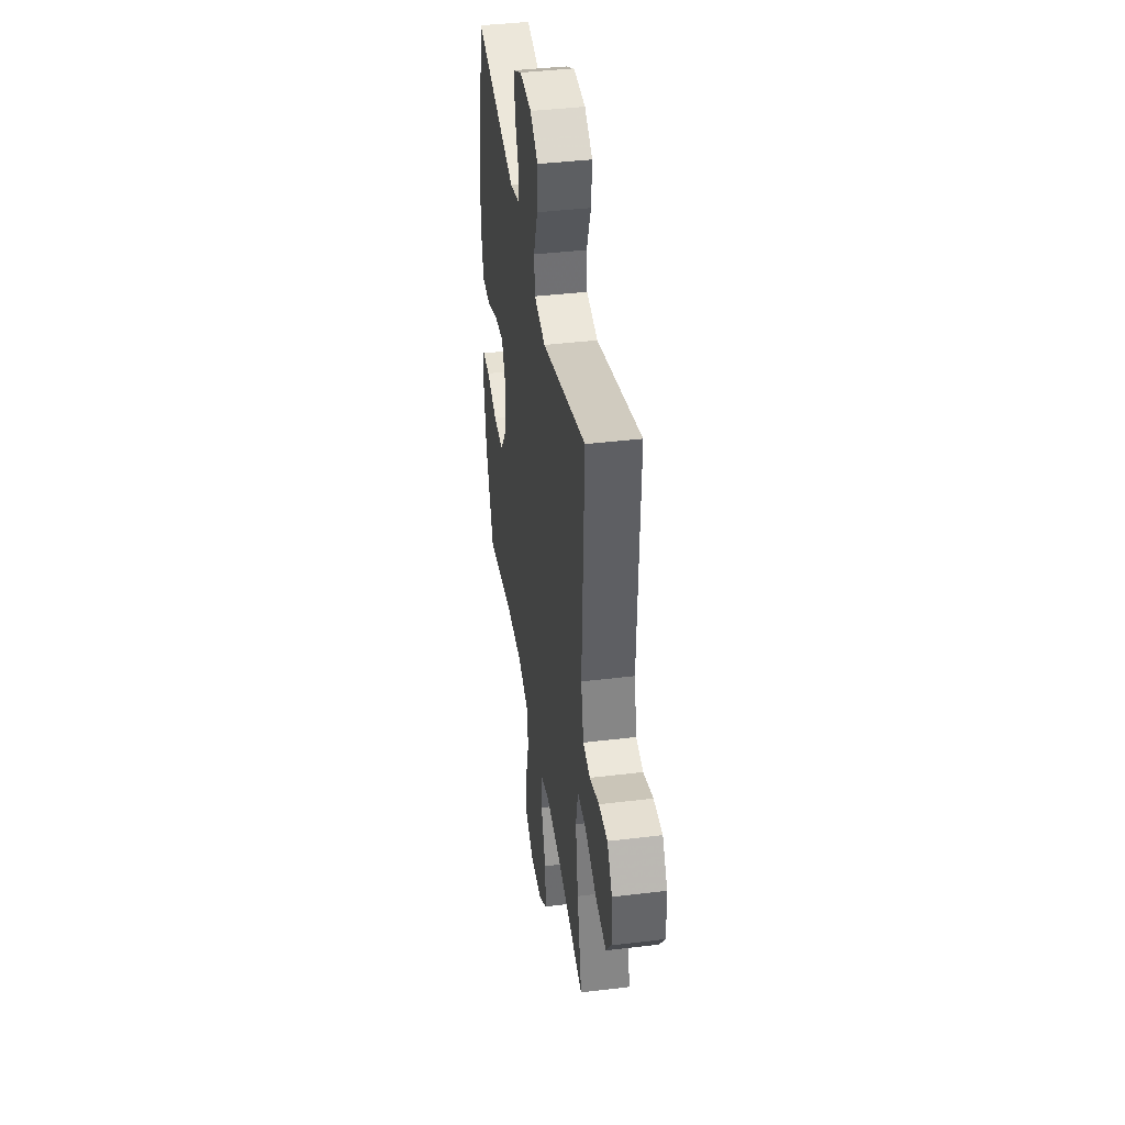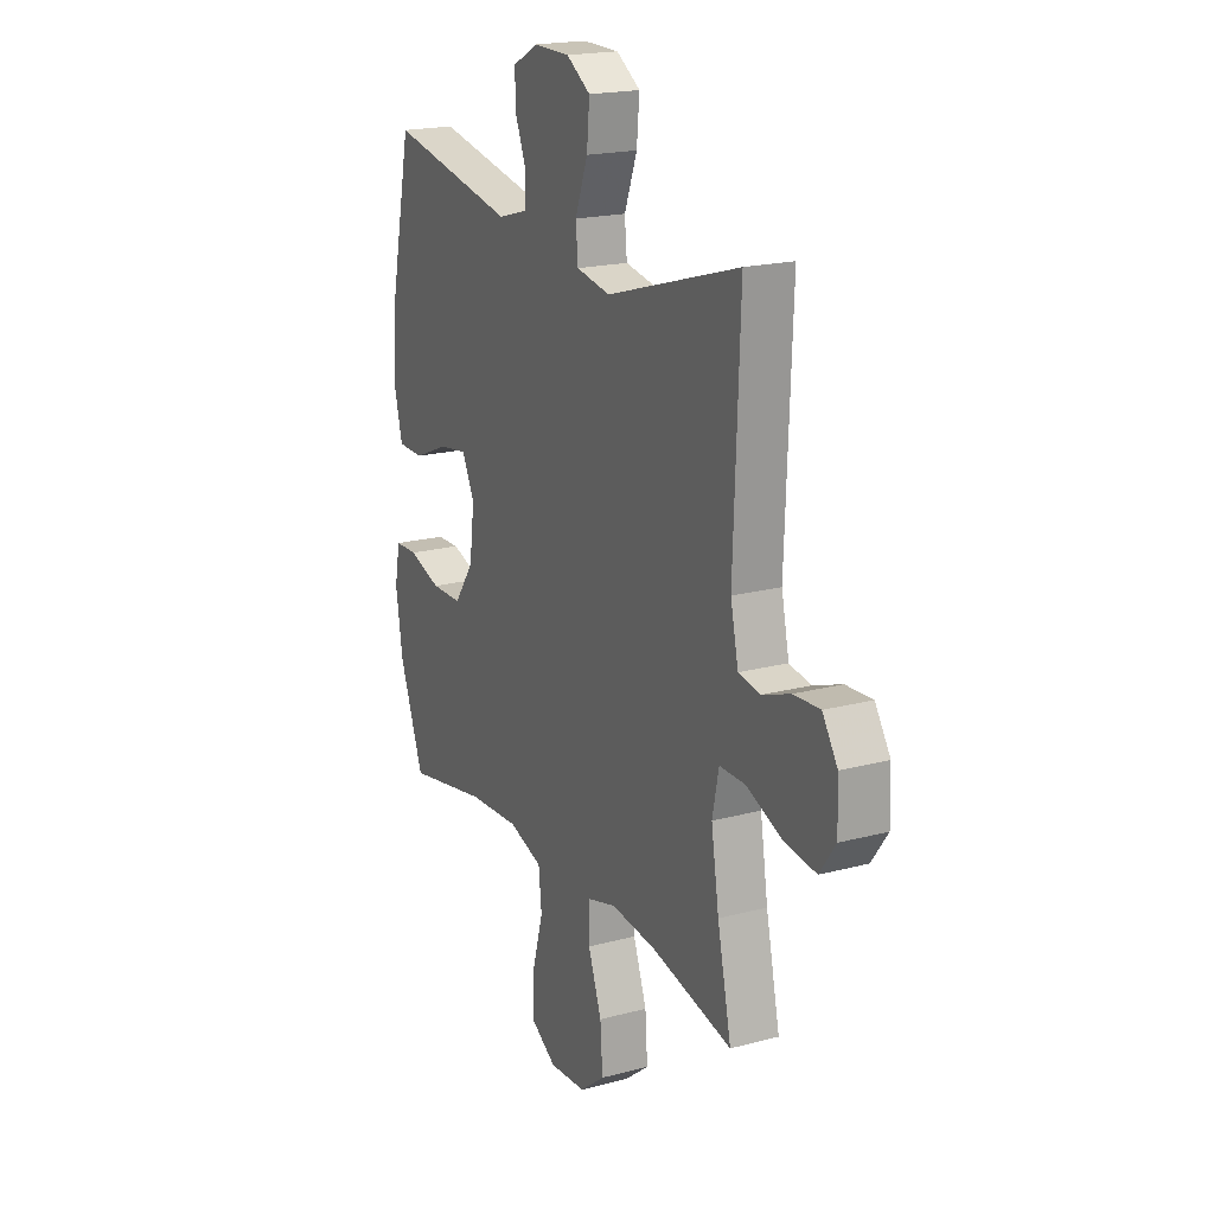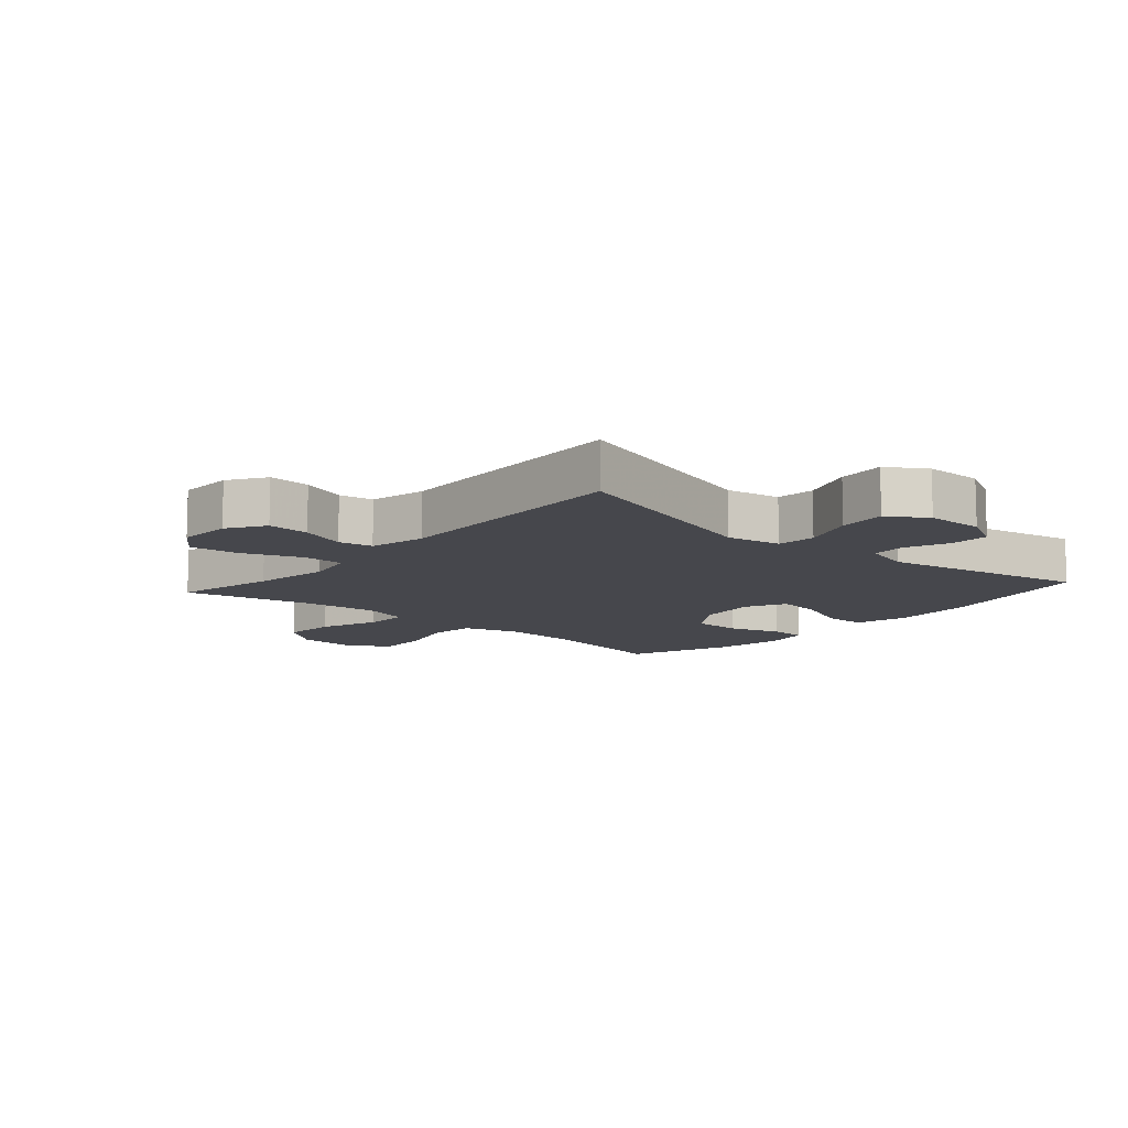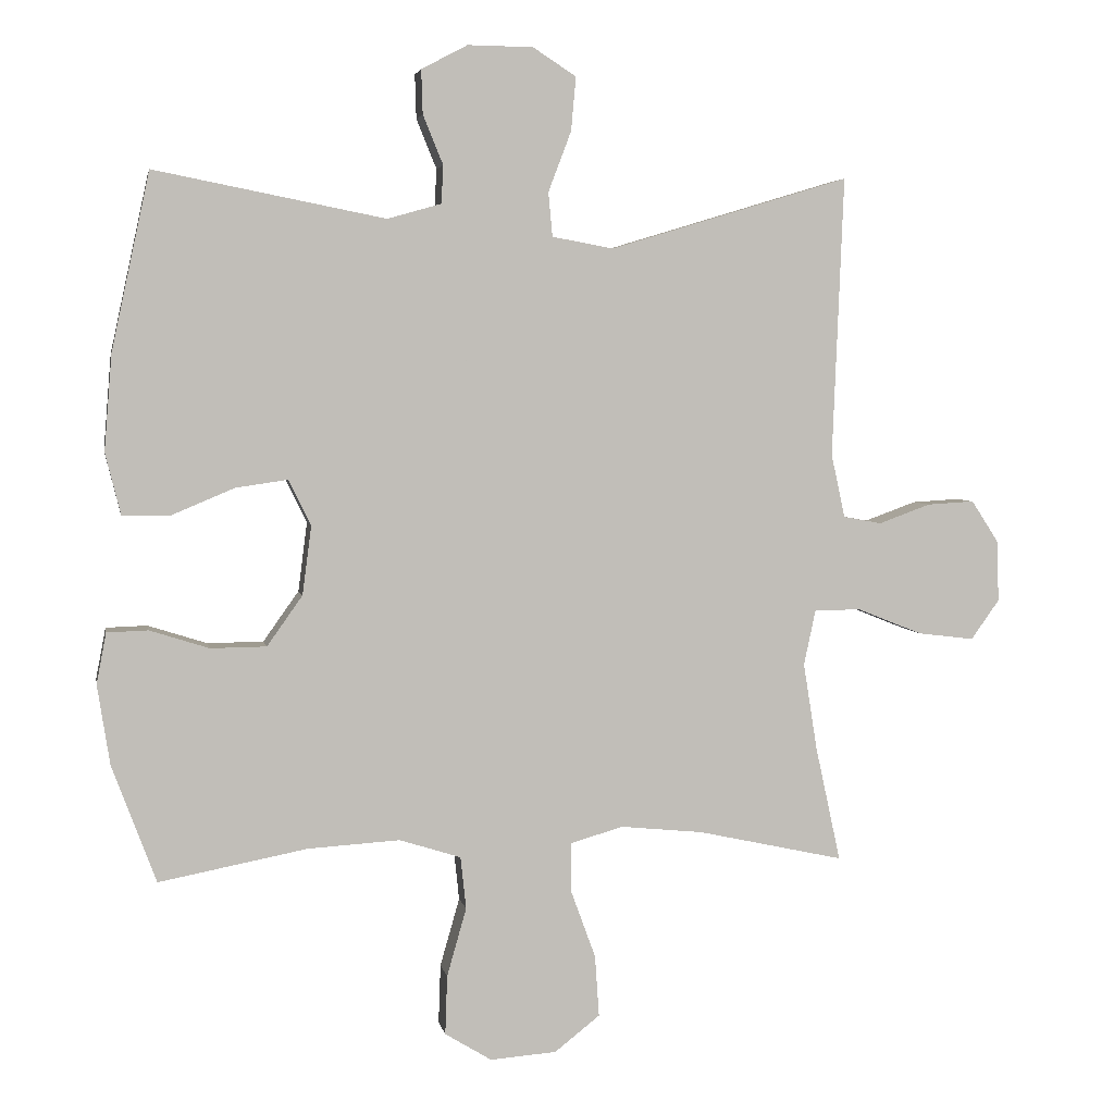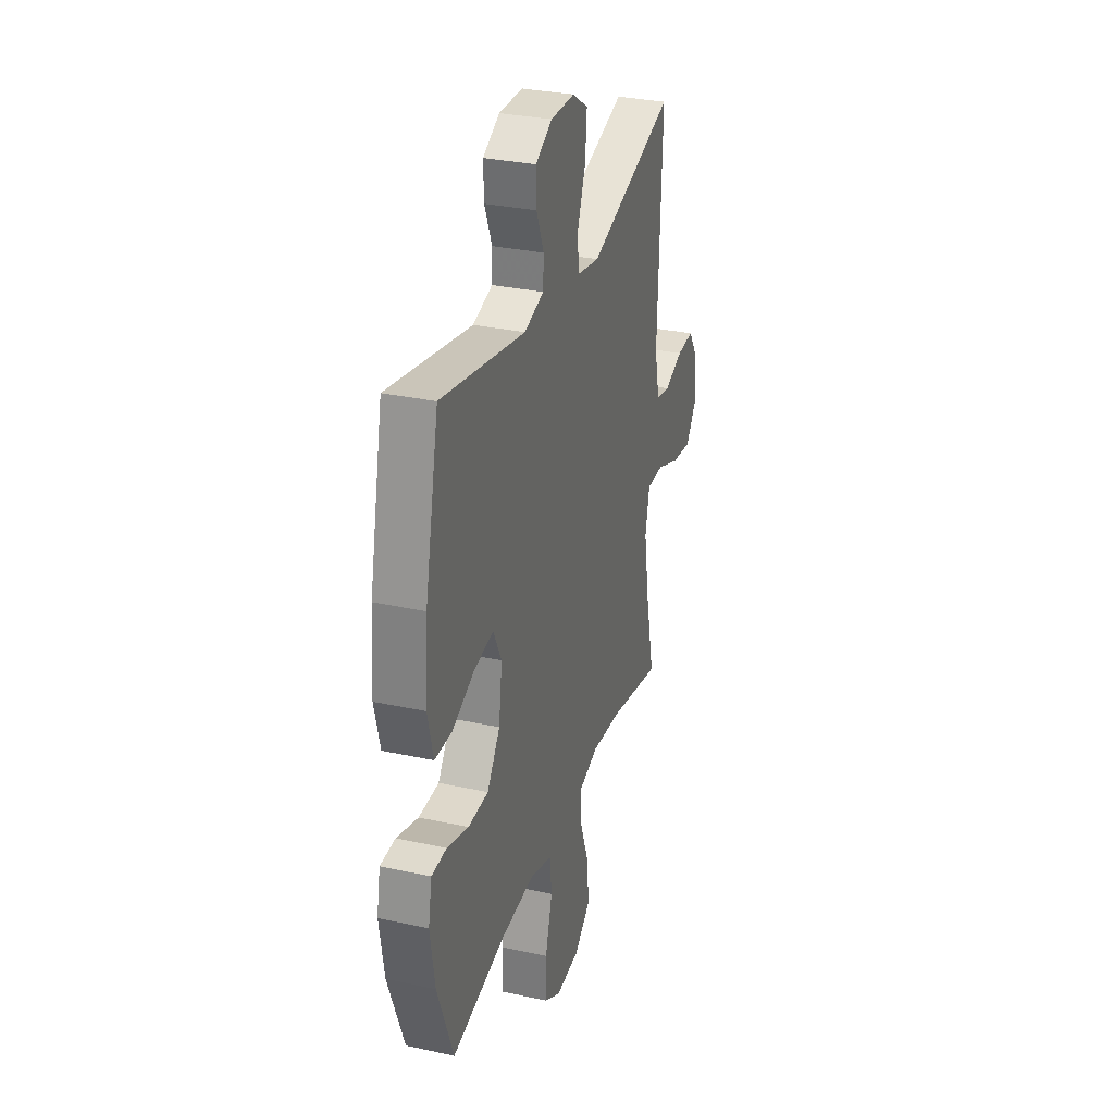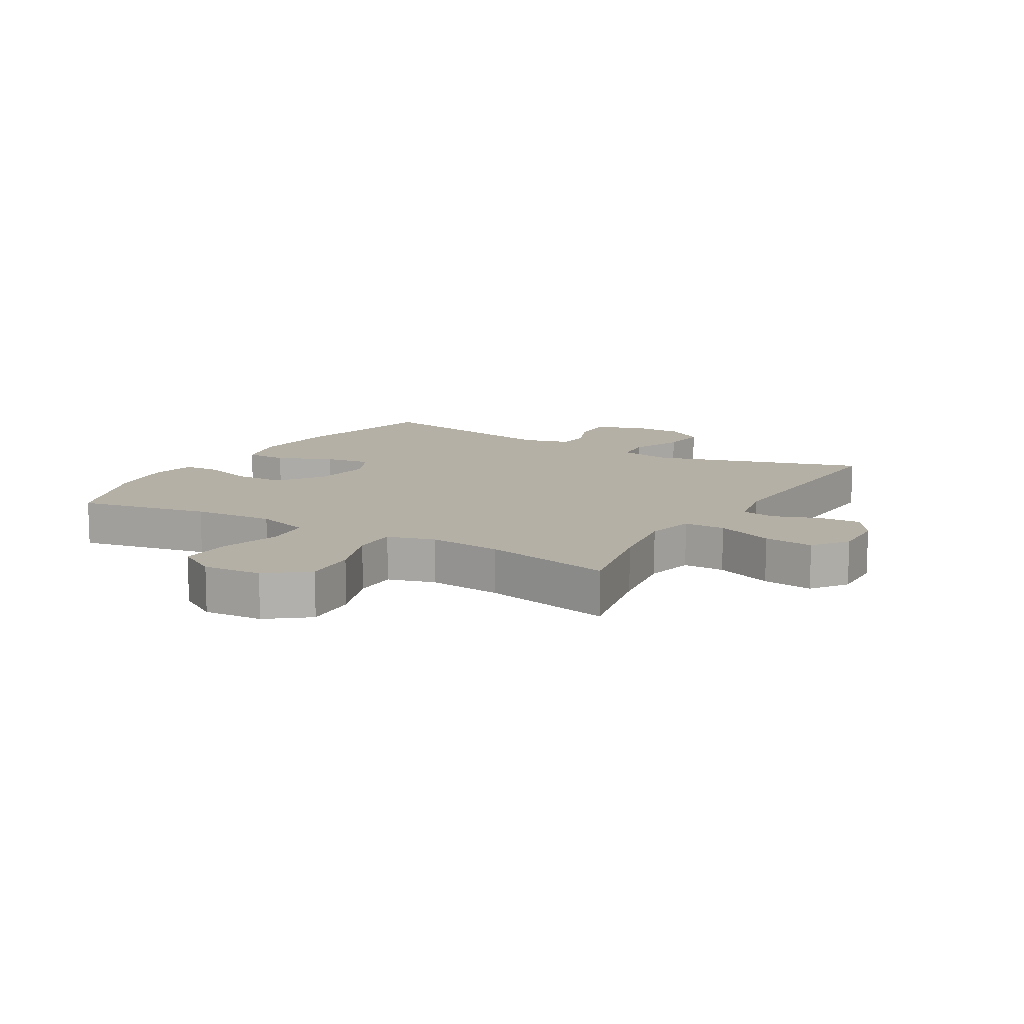
<metadata>
{"format":"obj","ext":"obj","renderer":"f3d","projection":"perspective","resolution":1024,"background":"white","views":[{"elev":40.9,"azim":-98.4,"up":"+Z"},{"elev":19.4,"azim":-116.4,"up":"+Z"},{"elev":-10.9,"azim":-41.3,"up":"+Y"},{"elev":4.1,"azim":169.5,"up":"+Z"},{"elev":30.9,"azim":107.3,"up":"+Z"},{"elev":11.7,"azim":-149.4,"up":"+Y"}]}
</metadata>
<code>
v -0.5 0.07 0.5
v -0.156 0.07 0.396
v -0.068 0.07 0.412
v -0.062 0.07 0.475
v -0.095 0.07 0.562
v -0.102 0.07 0.639
v -0.04 0.07 0.679
v 0.054 0.07 0.68
v 0.12 0.07 0.645
v 0.118 0.07 0.582
v 0.089 0.07 0.511
v 0.092 0.07 0.457
v 0.169 0.07 0.435
v 0.5 0.07 0.5
v 0.555 0.07 0.245
v 0.566 0.07 0.108
v 0.544 0.07 0.02
v 0.476 0.07 0.019
v 0.386 0.07 0.057
v 0.311 0.07 0.068
v 0.279 0.07 0.003
v 0.292 0.07 -0.096
v 0.343 0.07 -0.168
v 0.423 0.07 -0.169
v 0.508 0.07 -0.142
v 0.567 0.07 -0.144
v 0.581 0.07 -0.217
v 0.563 0.07 -0.332
v 0.5 0.07 -0.5
v 0.287 0.07 -0.459
v 0.155 0.07 -0.451
v 0.067 0.07 -0.479
v 0.059 0.07 -0.554
v 0.087 0.07 -0.652
v 0.09 0.07 -0.737
v 0.023 0.07 -0.778
v -0.072 0.07 -0.771
v -0.137 0.07 -0.72
v -0.131 0.07 -0.632
v -0.096 0.07 -0.536
v -0.095 0.07 -0.464
v -0.171 0.07 -0.442
v -0.29 0.07 -0.454
v -0.5 0.07 -0.5
v -0.464 0.07 -0.335
v -0.444 0.07 -0.21
v -0.461 0.07 -0.13
v -0.528 0.07 -0.13
v -0.621 0.07 -0.167
v -0.702 0.07 -0.177
v -0.743 0.07 -0.12
v -0.74 0.07 -0.032
v -0.701 0.07 0.028
v -0.633 0.07 0.024
v -0.559 0.07 -0.003
v -0.504 0.07 0.007
v -0.484 0.07 0.098
v -0.5 0 0.5
v -0.156 0 0.396
v -0.068 0 0.412
v -0.062 0 0.475
v -0.095 0 0.562
v -0.102 0 0.639
v -0.04 0 0.679
v 0.054 0 0.68
v 0.12 0 0.645
v 0.118 0 0.582
v 0.089 0 0.511
v 0.092 0 0.457
v 0.169 0 0.435
v 0.5 0 0.5
v 0.555 0 0.245
v 0.566 0 0.108
v 0.544 0 0.02
v 0.476 0 0.019
v 0.386 0 0.057
v 0.311 0 0.068
v 0.279 0 0.003
v 0.292 0 -0.096
v 0.343 0 -0.168
v 0.423 0 -0.169
v 0.508 0 -0.142
v 0.567 0 -0.144
v 0.581 0 -0.217
v 0.563 0 -0.332
v 0.5 0 -0.5
v 0.287 0 -0.459
v 0.155 0 -0.451
v 0.067 0 -0.479
v 0.059 0 -0.554
v 0.087 0 -0.652
v 0.09 0 -0.737
v 0.023 0 -0.778
v -0.072 0 -0.771
v -0.137 0 -0.72
v -0.131 0 -0.632
v -0.096 0 -0.536
v -0.095 0 -0.464
v -0.171 0 -0.442
v -0.29 0 -0.454
v -0.5 0 -0.5
v -0.464 0 -0.335
v -0.444 0 -0.21
v -0.461 0 -0.13
v -0.528 0 -0.13
v -0.621 0 -0.167
v -0.702 0 -0.177
v -0.743 0 -0.12
v -0.74 0 -0.032
v -0.701 0 0.028
v -0.633 0 0.024
v -0.559 0 -0.003
v -0.504 0 0.007
v -0.484 0 0.098
f 53 54 55
f 52 53 55
f 51 52 55
f 50 51 55
f 49 50 55
f 48 49 55
f 47 48 55 56
f 43 44 45
f 42 43 45 46
f 41 42 46 47
f 38 39 40
f 37 38 40
f 36 37 40
f 35 36 40
f 34 35 40
f 33 34 40
f 32 33 40 41
f 47 56 57
f 41 47 57
f 32 41 57
f 31 32 57
f 28 29 30
f 27 28 30
f 26 27 30
f 25 26 30
f 24 25 30
f 17 18 19
f 16 17 19
f 15 16 19
f 14 15 19
f 13 14 19
f 12 13 19 20
f 9 10 11
f 8 9 11
f 7 8 11
f 6 7 11
f 5 6 11
f 4 5 11
f 3 4 11 12
f 57 1 2
f 31 57 2
f 30 31 2
f 23 24 30
f 30 2 3
f 23 30 3
f 22 23 3
f 3 12 20 21
f 3 21 22
f 112 111 110
f 112 110 109
f 112 109 108
f 112 108 107
f 112 107 106
f 112 106 105
f 113 112 105 104
f 102 101 100
f 103 102 100 99
f 104 103 99 98
f 97 96 95
f 97 95 94
f 97 94 93
f 97 93 92
f 97 92 91
f 97 91 90
f 98 97 90 89
f 114 113 104
f 114 104 98
f 114 98 89
f 114 89 88
f 87 86 85
f 87 85 84
f 87 84 83
f 87 83 82
f 87 82 81
f 76 75 74
f 76 74 73
f 76 73 72
f 76 72 71
f 76 71 70
f 77 76 70 69
f 68 67 66
f 68 66 65
f 68 65 64
f 68 64 63
f 68 63 62
f 68 62 61
f 69 68 61 60
f 59 58 114
f 59 114 88
f 59 88 87
f 87 81 80
f 60 59 87
f 60 87 80
f 60 80 79
f 78 77 69 60
f 79 78 60
f 1 58 59 2
f 2 59 60 3
f 3 60 61 4
f 4 61 62 5
f 5 62 63 6
f 6 63 64 7
f 7 64 65 8
f 8 65 66 9
f 9 66 67 10
f 10 67 68 11
f 11 68 69 12
f 12 69 70 13
f 13 70 71 14
f 14 71 72 15
f 15 72 73 16
f 16 73 74 17
f 17 74 75 18
f 18 75 76 19
f 19 76 77 20
f 20 77 78 21
f 21 78 79 22
f 22 79 80 23
f 23 80 81 24
f 24 81 82 25
f 25 82 83 26
f 26 83 84 27
f 27 84 85 28
f 28 85 86 29
f 29 86 87 30
f 30 87 88 31
f 31 88 89 32
f 32 89 90 33
f 33 90 91 34
f 34 91 92 35
f 35 92 93 36
f 36 93 94 37
f 37 94 95 38
f 38 95 96 39
f 39 96 97 40
f 40 97 98 41
f 41 98 99 42
f 42 99 100 43
f 43 100 101 44
f 44 101 102 45
f 45 102 103 46
f 46 103 104 47
f 47 104 105 48
f 48 105 106 49
f 49 106 107 50
f 50 107 108 51
f 51 108 109 52
f 52 109 110 53
f 53 110 111 54
f 54 111 112 55
f 55 112 113 56
f 56 113 114 57
f 57 114 58 1

</code>
